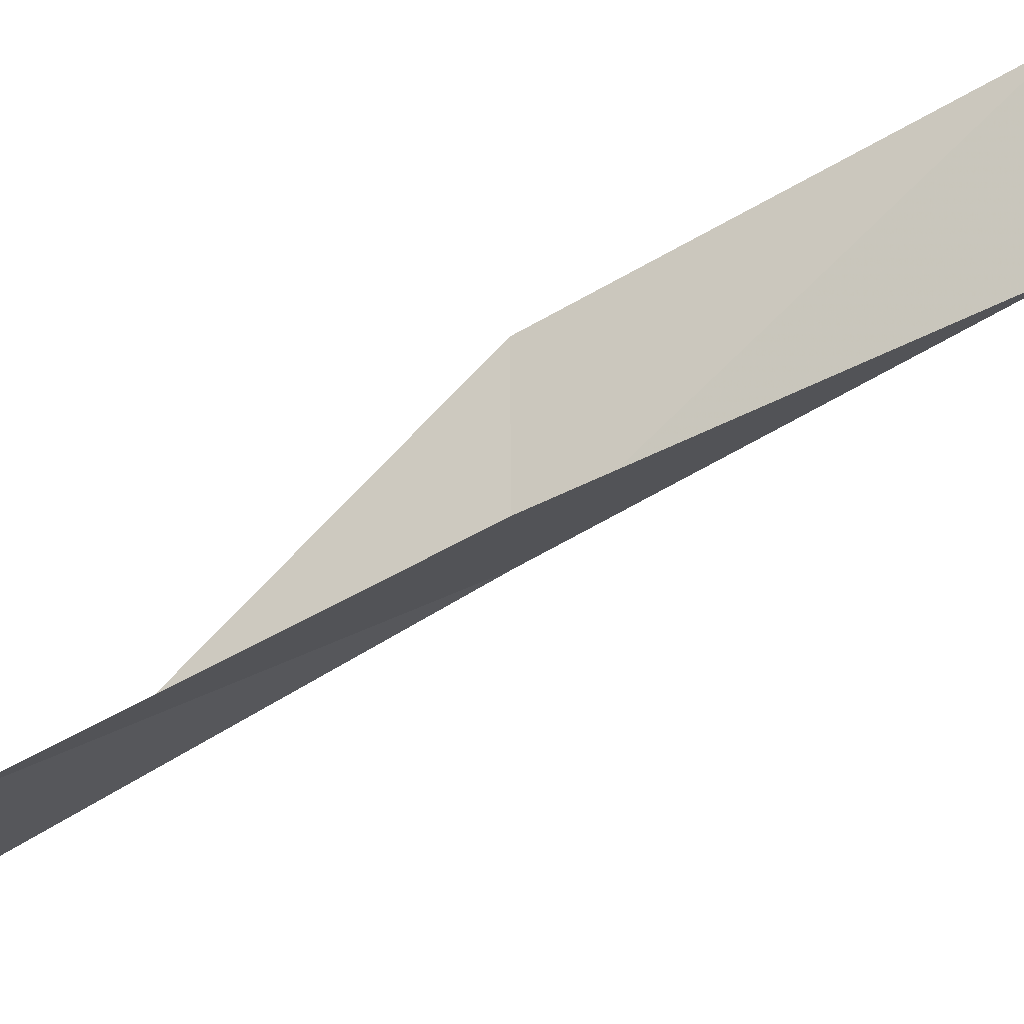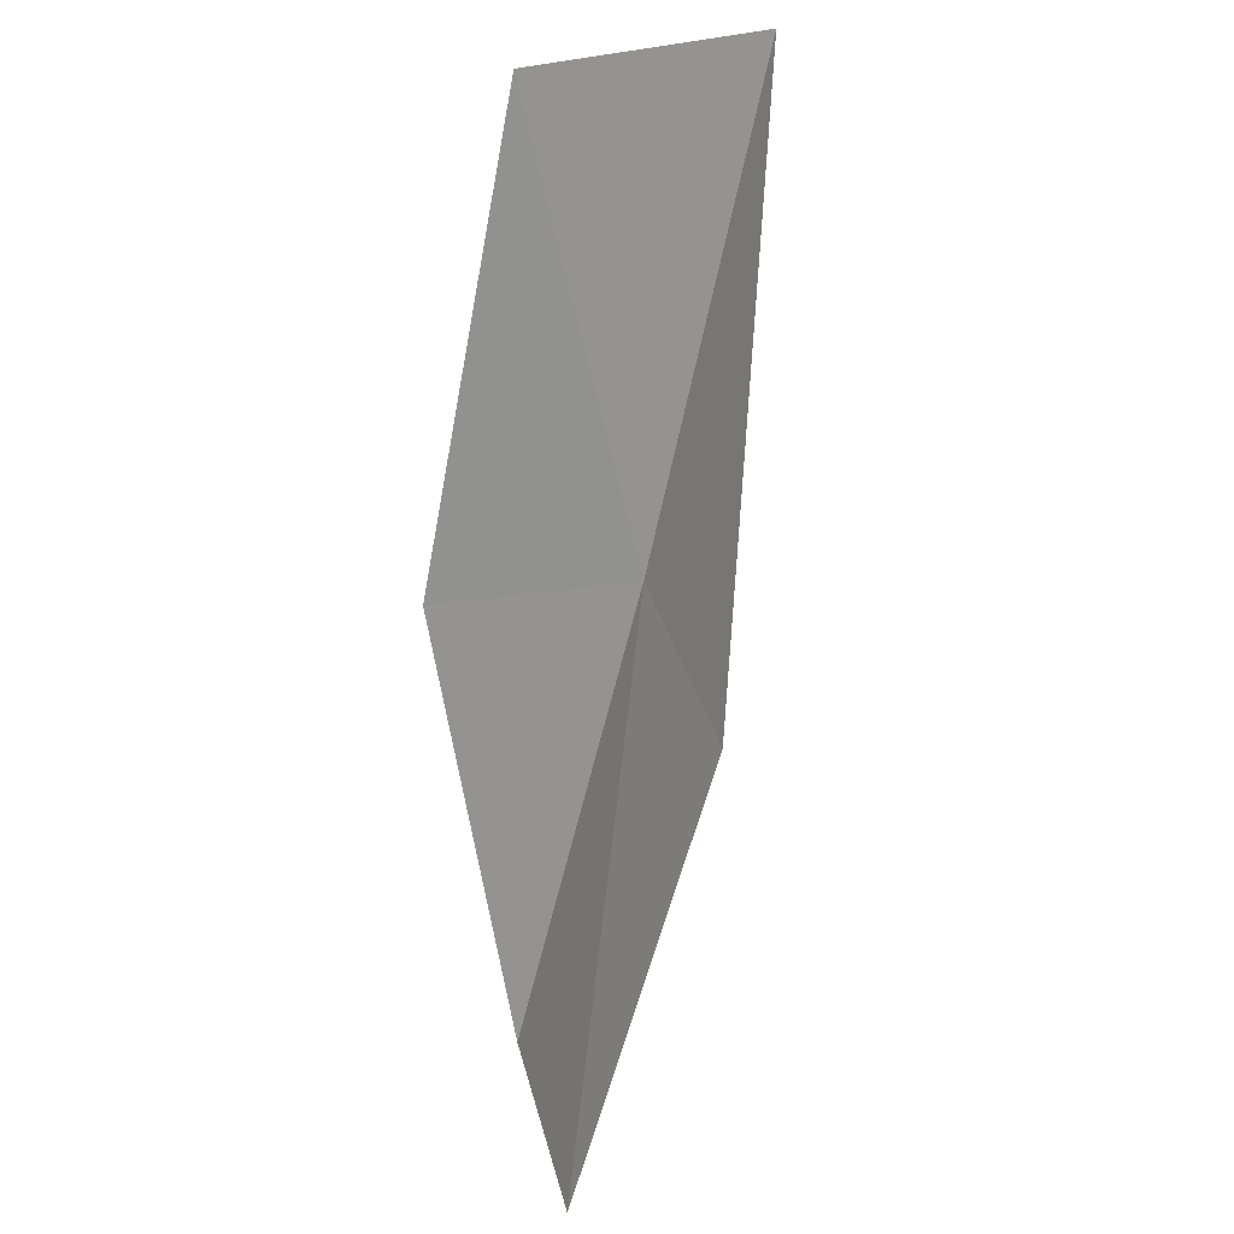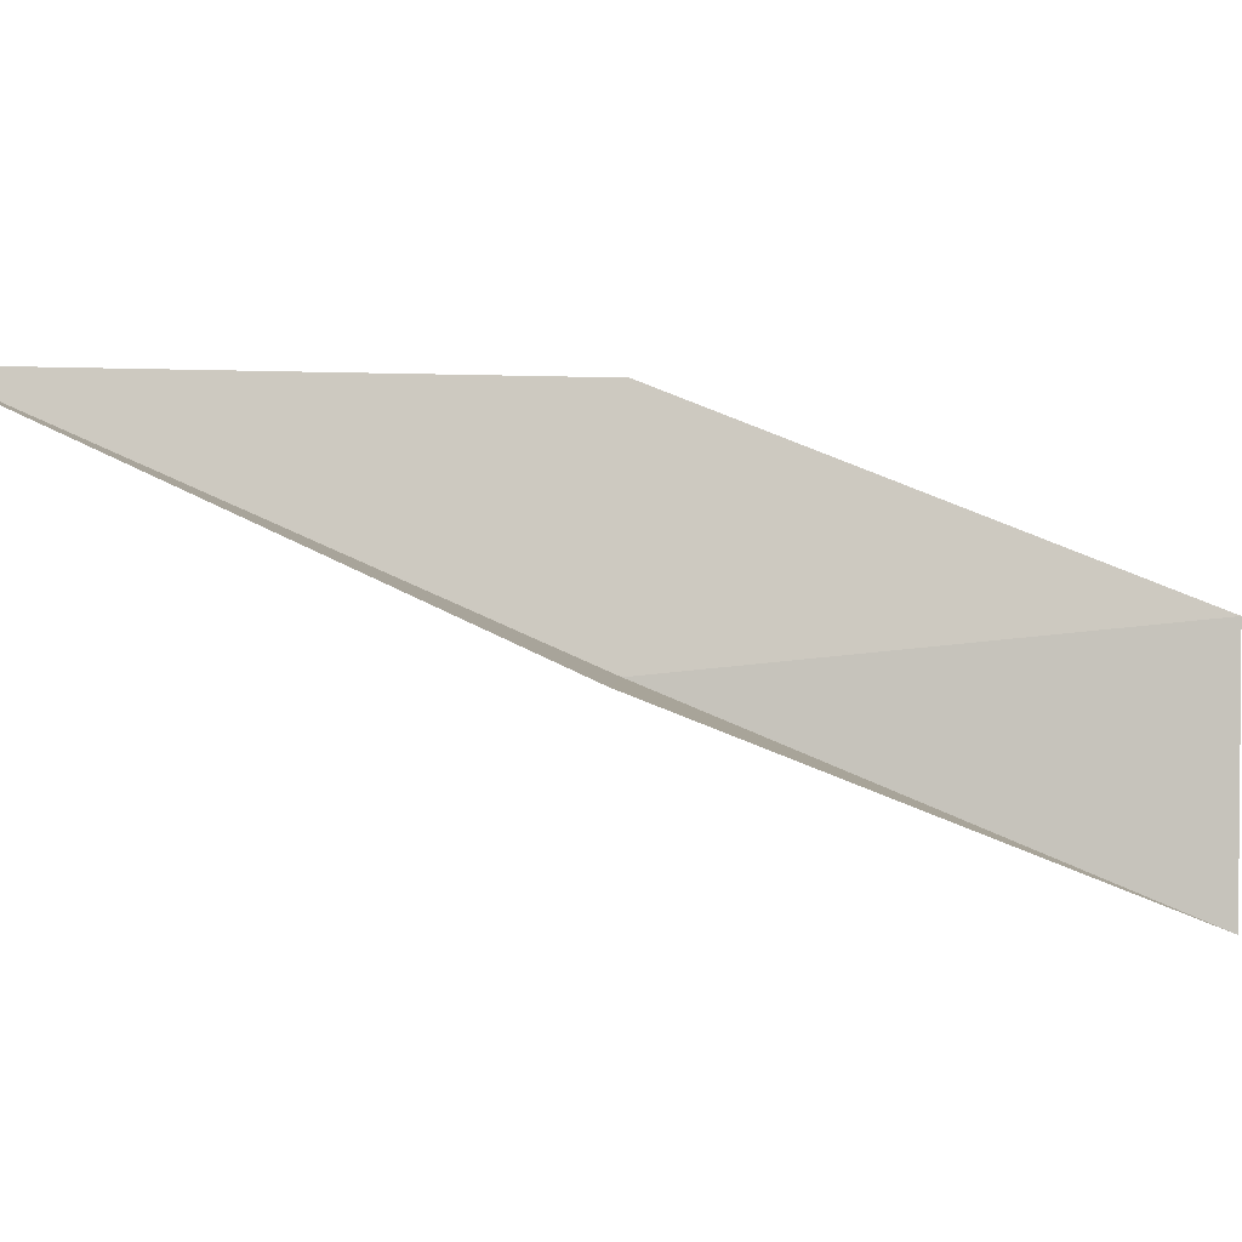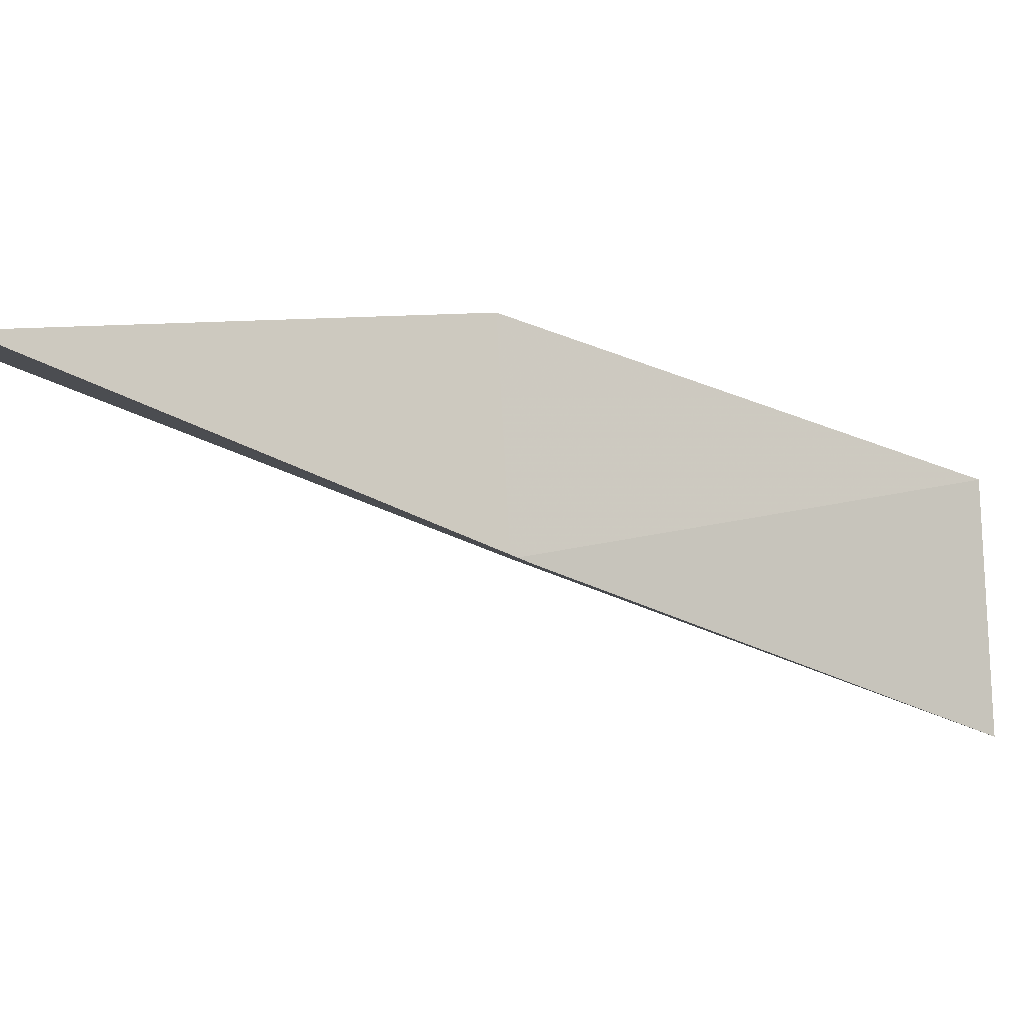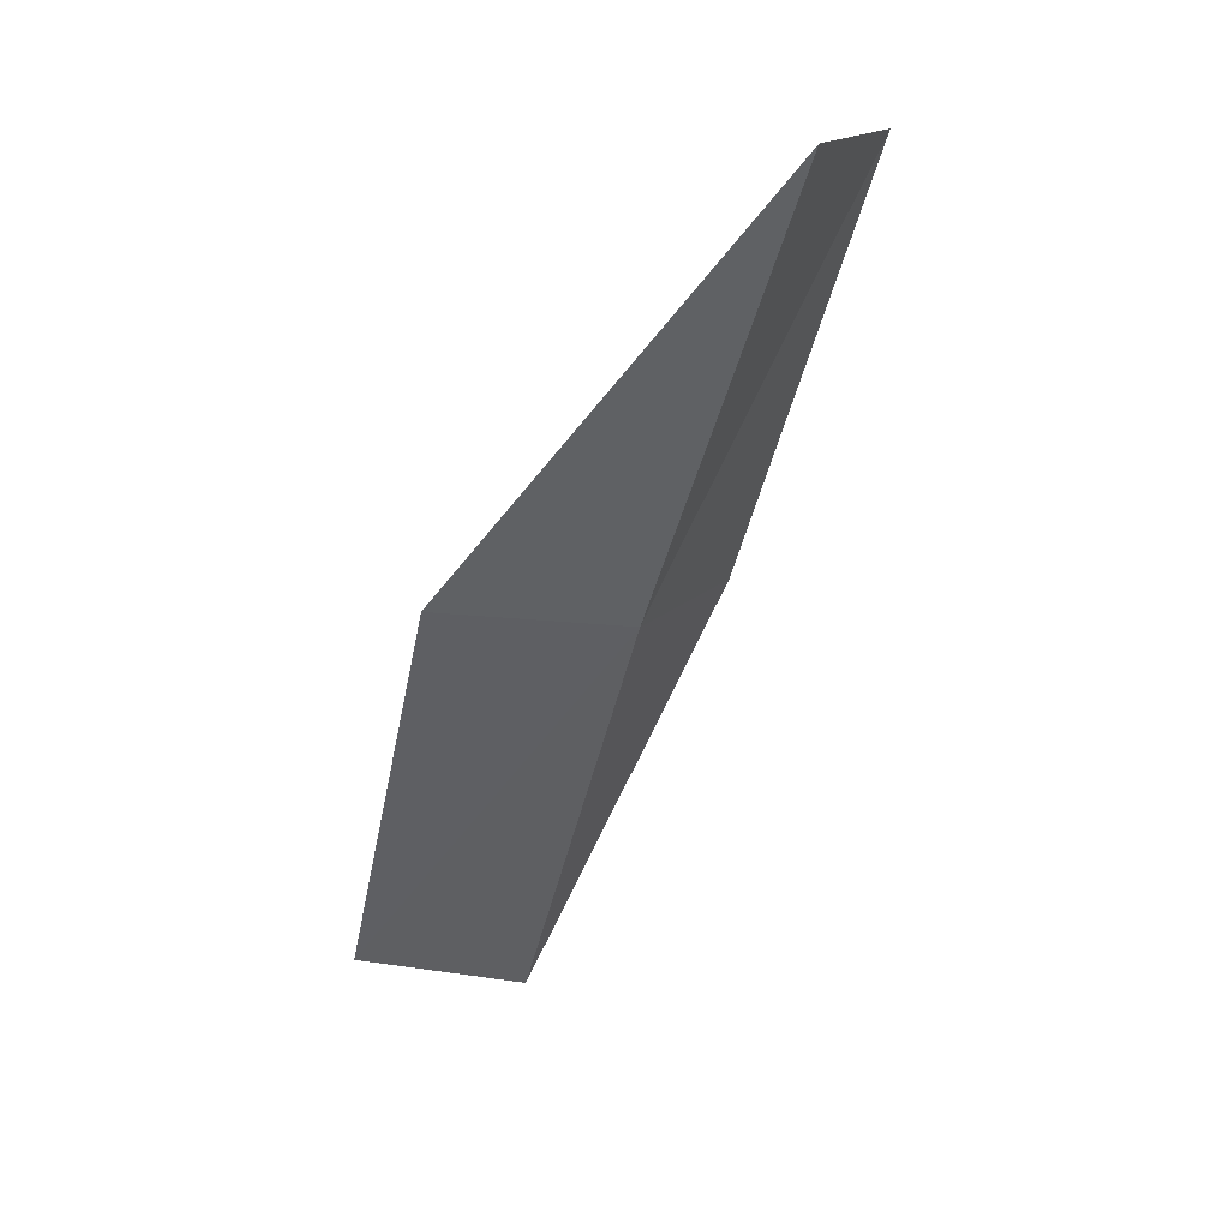
<metadata>
{"format":"obj","ext":"obj","renderer":"f3d","projection":"perspective","resolution":1024,"background":"white","views":[{"elev":39.6,"azim":89.3,"up":"+Y"},{"elev":48.6,"azim":-136.6,"up":"+Z"},{"elev":28.5,"azim":-87.6,"up":"+Y"},{"elev":28.0,"azim":-95.3,"up":"+Y"},{"elev":14.3,"azim":-12.3,"up":"+Z"}]}
</metadata>
<code>
v -21.05 -33.03 34.87
v -22.87 -32.07 34.87
v -20.23 -35.49 39.23
v -19.02 -33.57 39.23
v -19.8 -31.43 34.87
v -23.32 -29.59 30.51
v -21.67 -30.57 30.51
f 1 3 2
f 1 5 4
f 1 4 3
f 1 6 7
f 1 2 6
f 1 7 5

</code>
